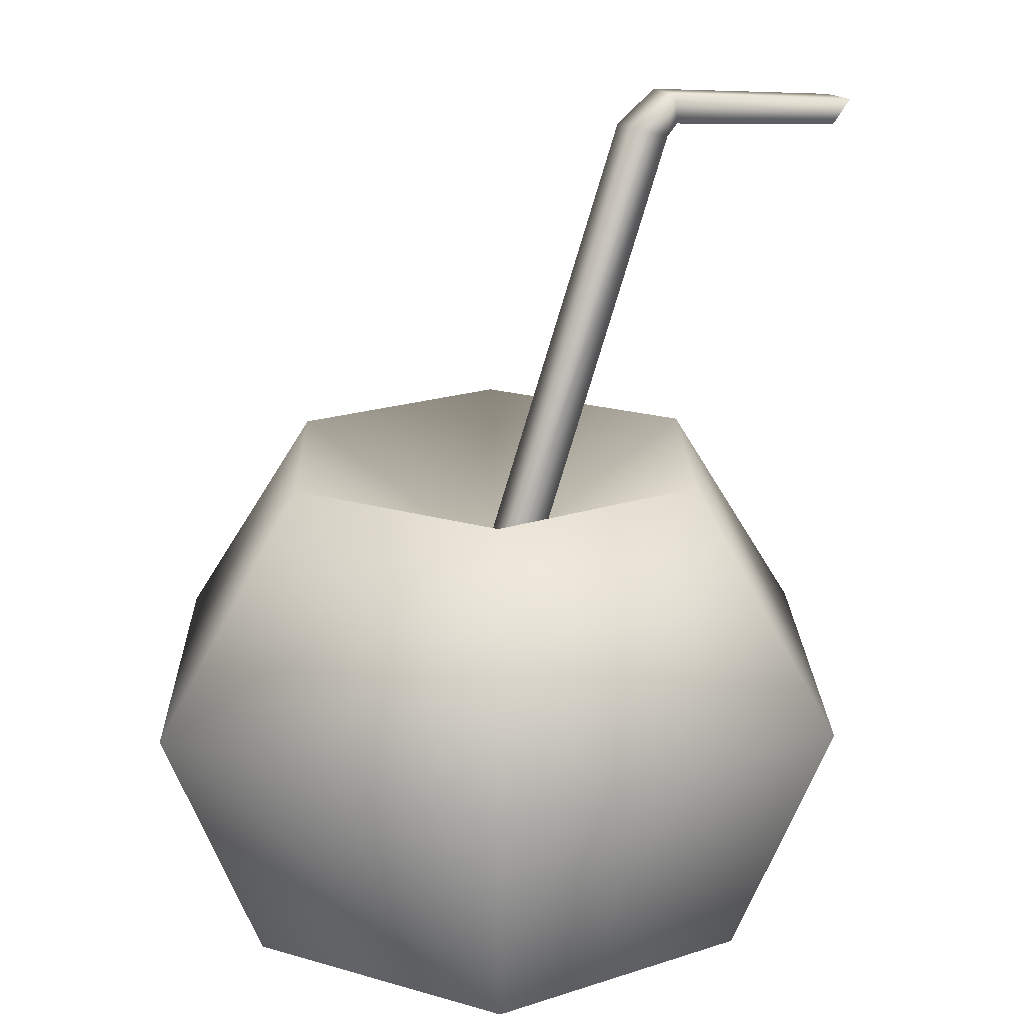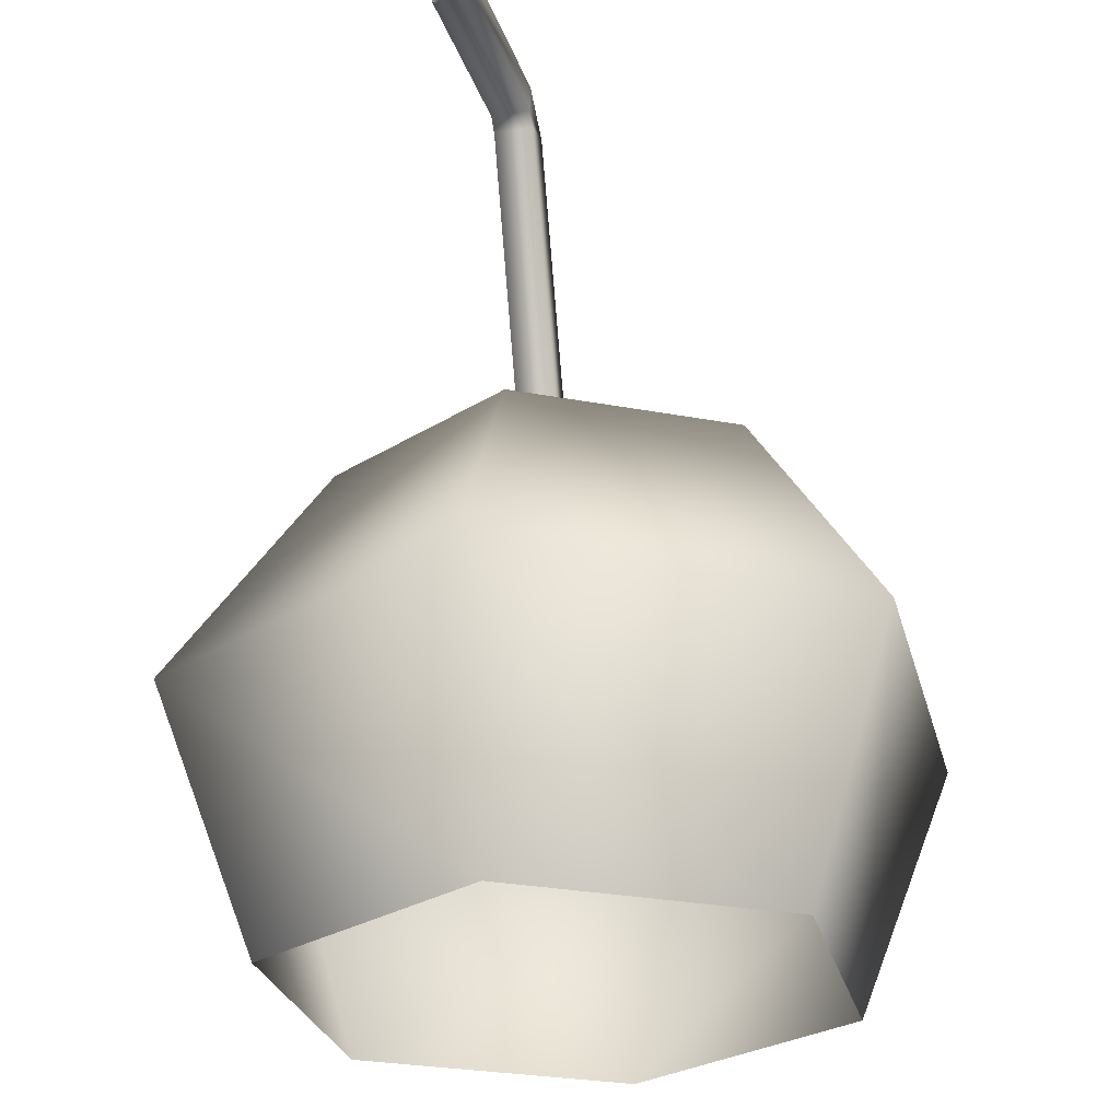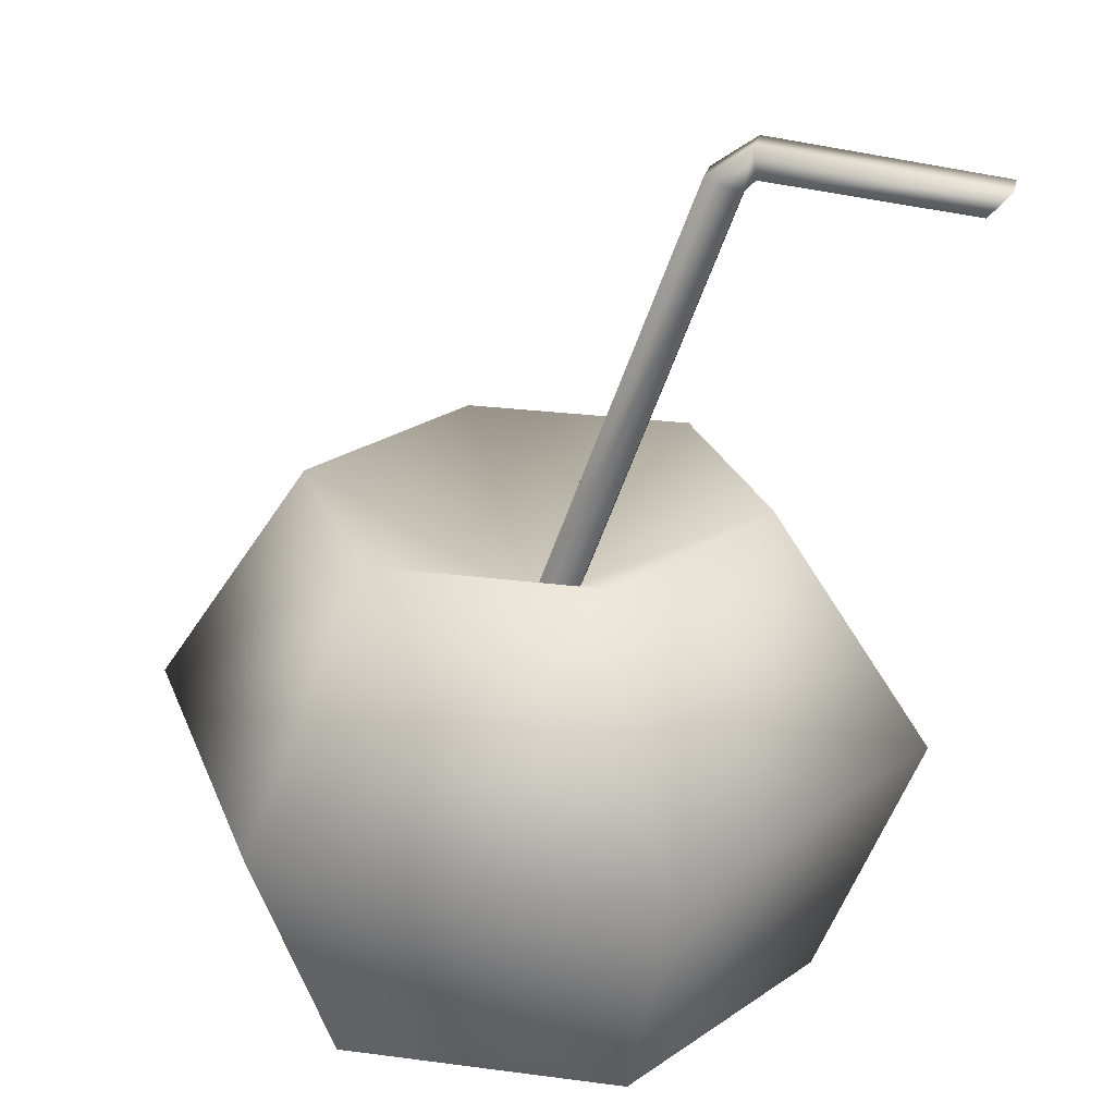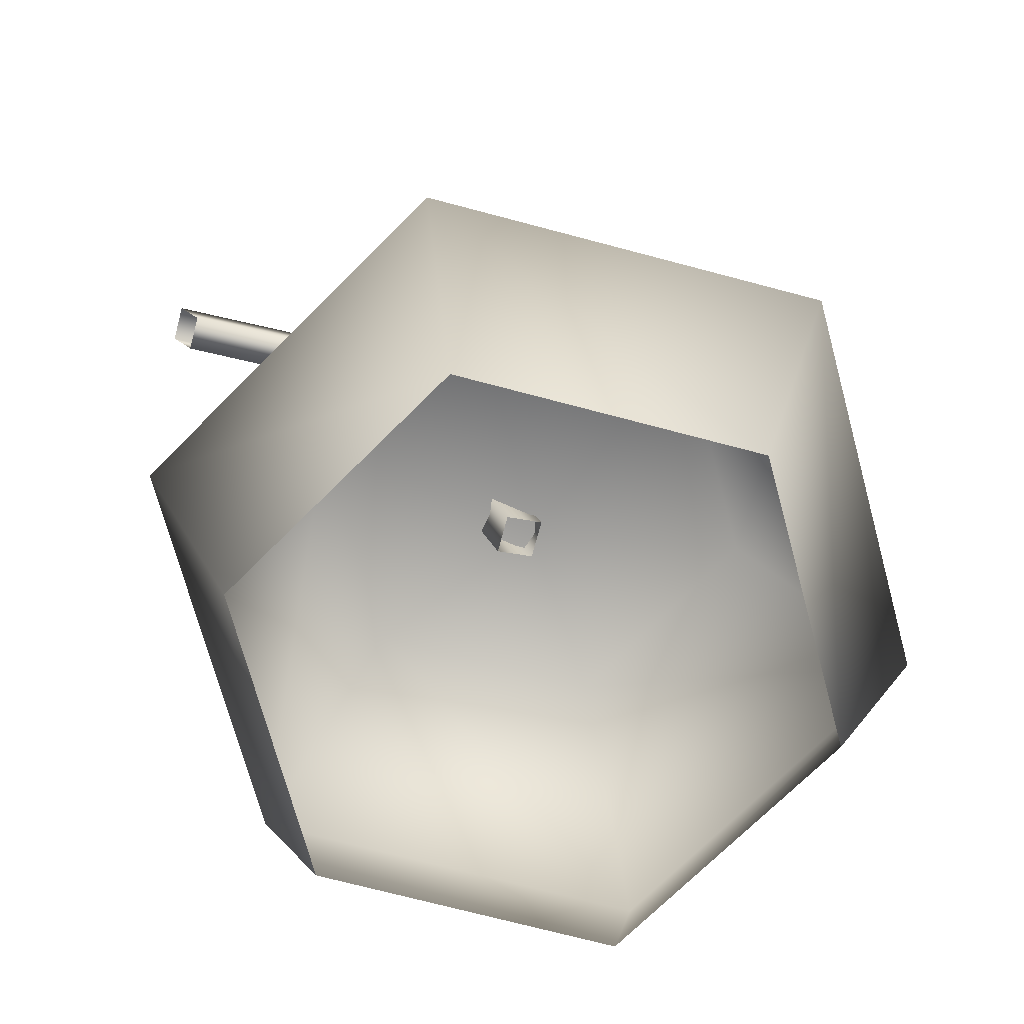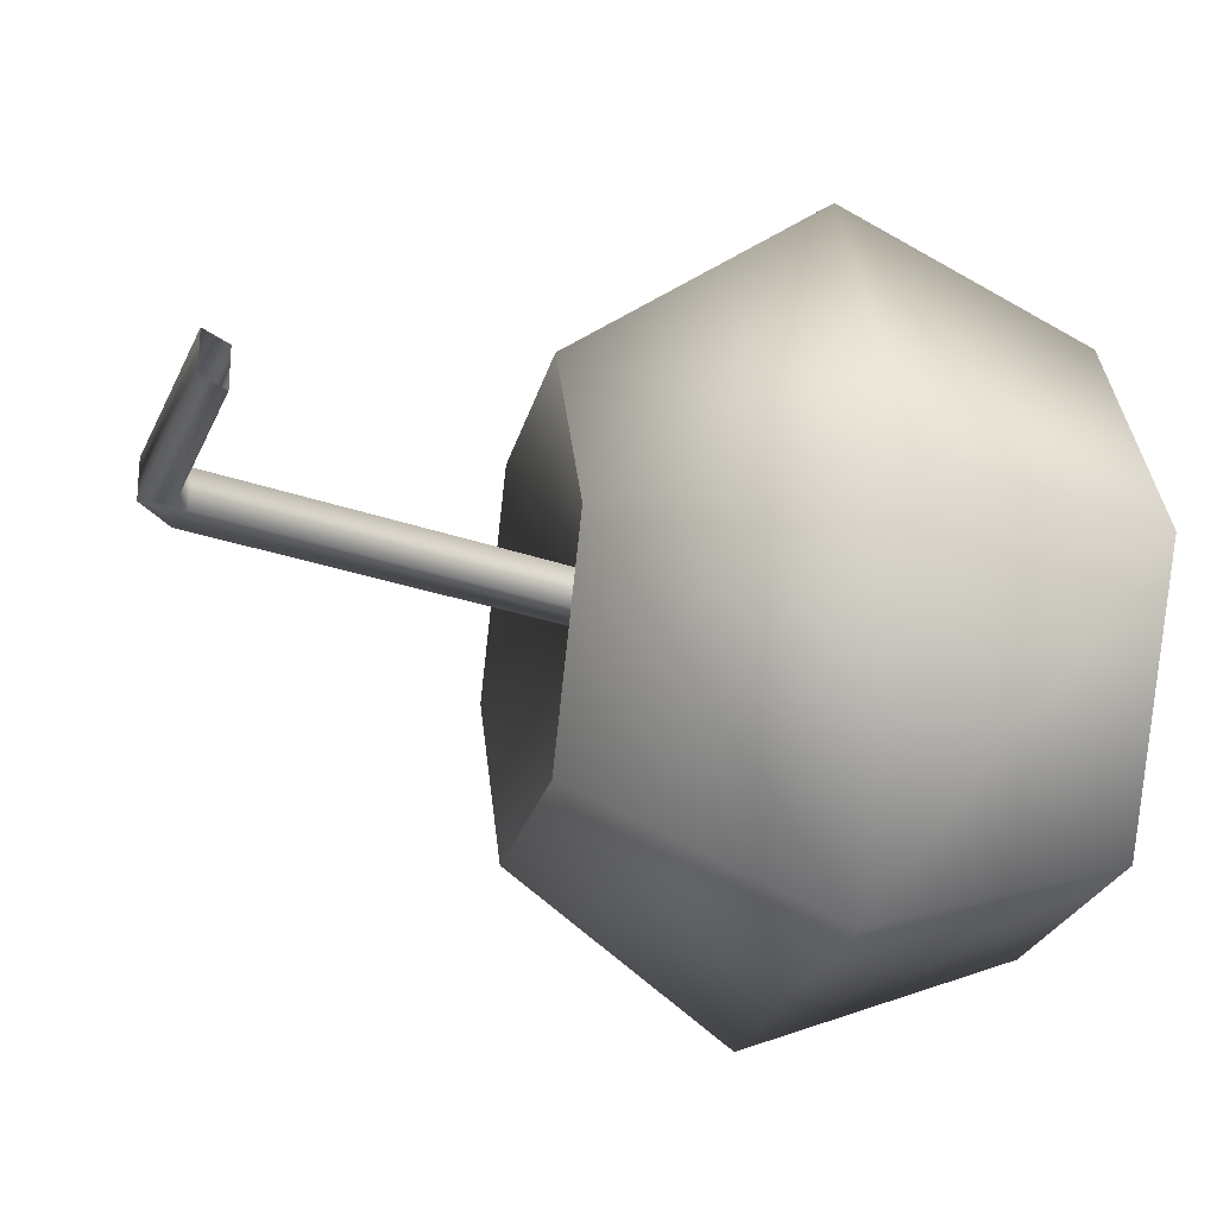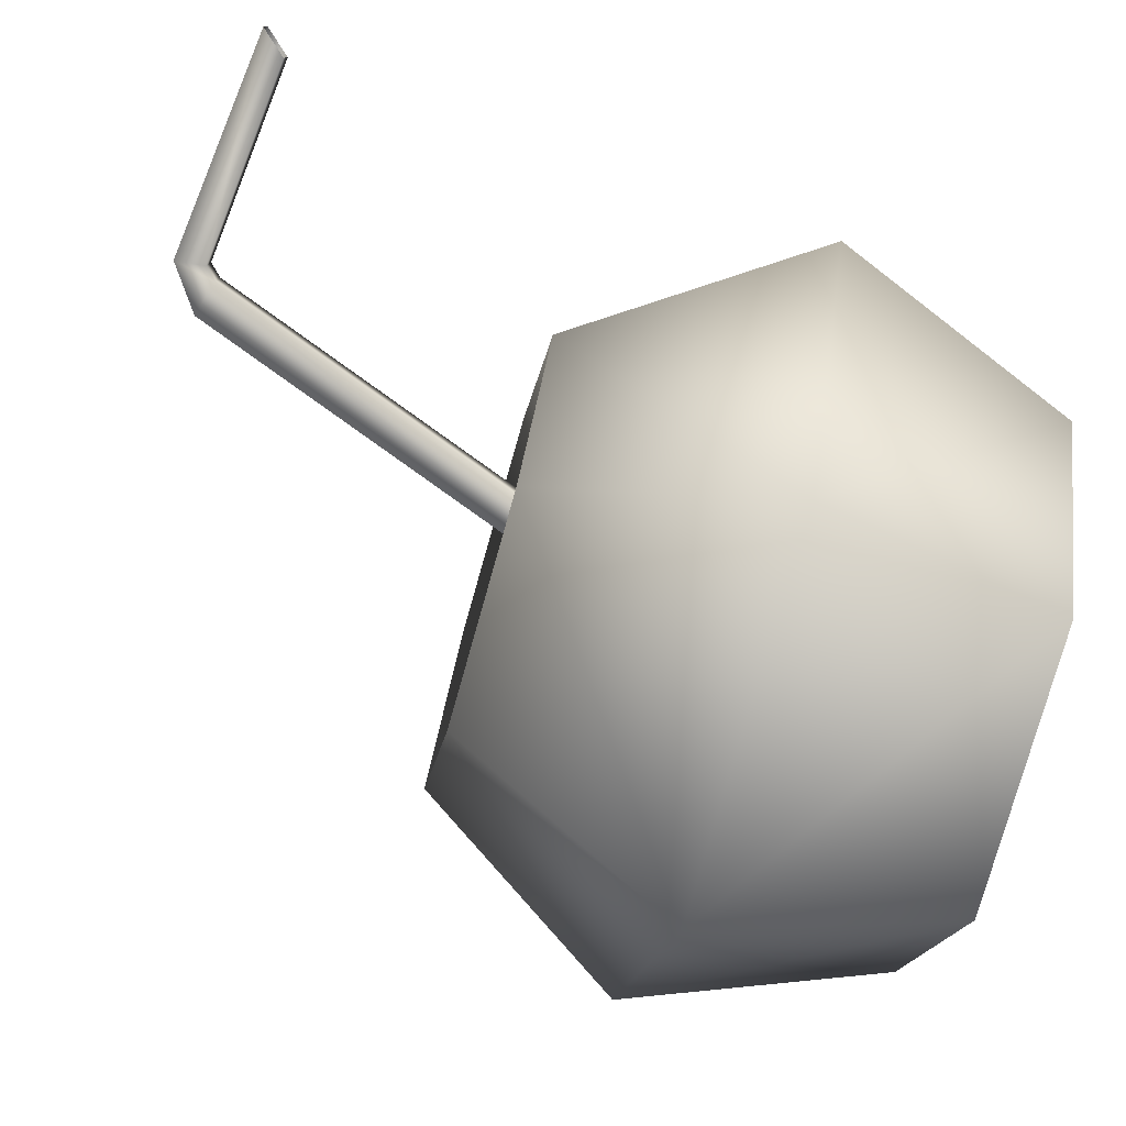
<metadata>
{"format":"obj","ext":"obj","renderer":"f3d","projection":"perspective","resolution":1024,"background":"white","views":[{"elev":19.6,"azim":148.6,"up":"+Y"},{"elev":-27.8,"azim":-76.1,"up":"+Y"},{"elev":25.0,"azim":-167.8,"up":"+Y"},{"elev":-71.3,"azim":-14.9,"up":"+Y"},{"elev":-23.3,"azim":-102.7,"up":"+Z"},{"elev":-78.7,"azim":-105.8,"up":"+Z"}]}
</metadata>
<code>
g febg_tropical_003_coconut_01
v -0.09106 1.49e-07 -0.1865
v 0.1243 1.49e-07 -0.1865
v 0.1635 0.1967 -0.2544
v -0.1302 0.1967 -0.2544
v -0.07046 0.375 -0.1508
v 0.1037 0.375 -0.1508
v 0.3104 0.1967 1.49e-07
v 0.1243 1.49e-07 -0.1865
v 0.232 1.49e-07 1.49e-07
v 0.1635 0.1967 0.2544
v 0.1243 1.49e-07 0.1865
v 0.1908 0.375 1.49e-07
v 0.01662 0.286 1.49e-07
v 0.1037 0.375 0.1508
v -0.1575 0.375 1.49e-07
v -0.2771 0.1967 1.49e-07
v -0.1987 1.49e-07 1.49e-07
v -0.09106 1.49e-07 -0.1865
v -0.07046 0.375 0.1508
v -0.2771 0.1967 1.49e-07
v -0.1302 0.1967 0.2544
v 0.1243 1.49e-07 0.1865
v -0.09106 1.49e-07 0.1865
v -0.09106 1.49e-07 0.1865
v -0.1987 1.49e-07 1.49e-07
v -0.1036 0.6221 0.01154
v 0.02065 0.2806 0.01154
v -0.006695 0.2727 0.01154
v -0.131 0.6142 0.01154
v -0.1398 0.6231 0.01154
v -0.1373 0.646 0.01154
v -0.2937 0.607 0.01154
v -0.3104 0.6259 0.01154
v -0.131 0.6142 0.01154
v -0.006695 0.2727 0.01154
v -0.006695 0.2727 -0.01755
v -0.131 0.6142 -0.01755
v 0.02065 0.2806 -0.01755
v -0.1398 0.6231 -0.01755
v -0.1398 0.6231 0.01154
v -0.1036 0.6221 -0.01755
v 0.02065 0.2806 0.01154
v -0.1036 0.6221 0.01154
v -0.1373 0.646 0.01154
v -0.1373 0.646 -0.01755
v -0.3104 0.6259 0.01154
v -0.3104 0.6259 -0.01755
v -0.2937 0.607 -0.01755
v -0.2937 0.607 0.01154
g febg_tropical_003_coconut_01_0
f 3 2 1
f 4 3 1
f 3 4 5
f 6 3 5
f 7 3 6
f 3 7 8
f 7 9 8
f 7 10 9
f 10 11 9
f 12 7 6
f 10 7 12
f 5 13 6
f 6 13 12
f 14 10 12
f 12 13 14
f 15 13 5
f 5 4 15
f 4 16 15
f 16 4 17
f 4 18 17
f 19 13 15
f 14 13 19
f 15 20 19
f 21 10 14
f 19 21 14
f 20 21 19
f 10 21 22
f 21 23 22
f 21 20 24
f 20 25 24
f 28 27 26
f 29 28 26
f 30 29 26
f 31 30 26
f 32 30 31
f 33 32 31
f 36 35 34
f 37 36 34
f 38 36 37
f 39 37 34
f 40 39 34
f 41 38 37
f 42 38 41
f 43 42 41
f 44 43 41
f 45 41 37
f 45 44 41
f 39 45 37
f 46 44 45
f 47 46 45
f 47 45 39
f 48 47 39
f 48 39 40
f 49 48 40

</code>
